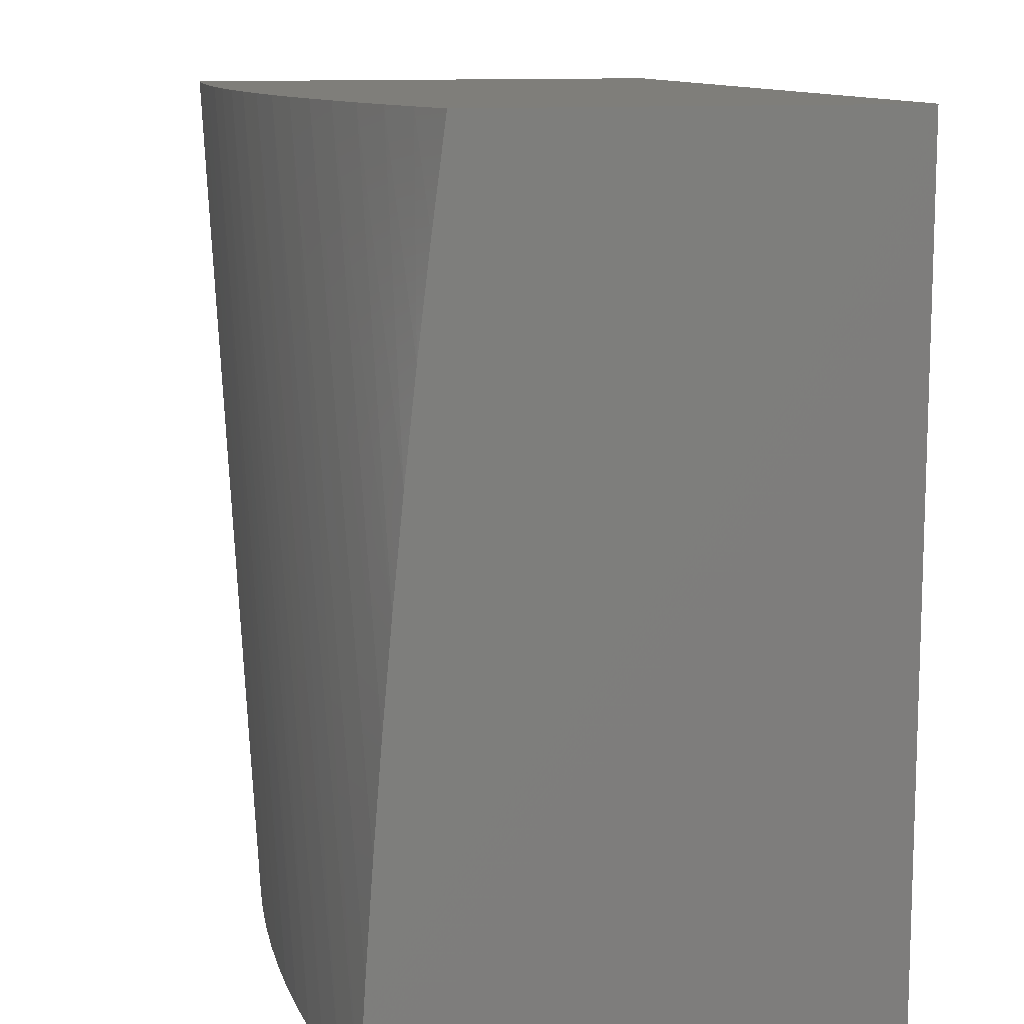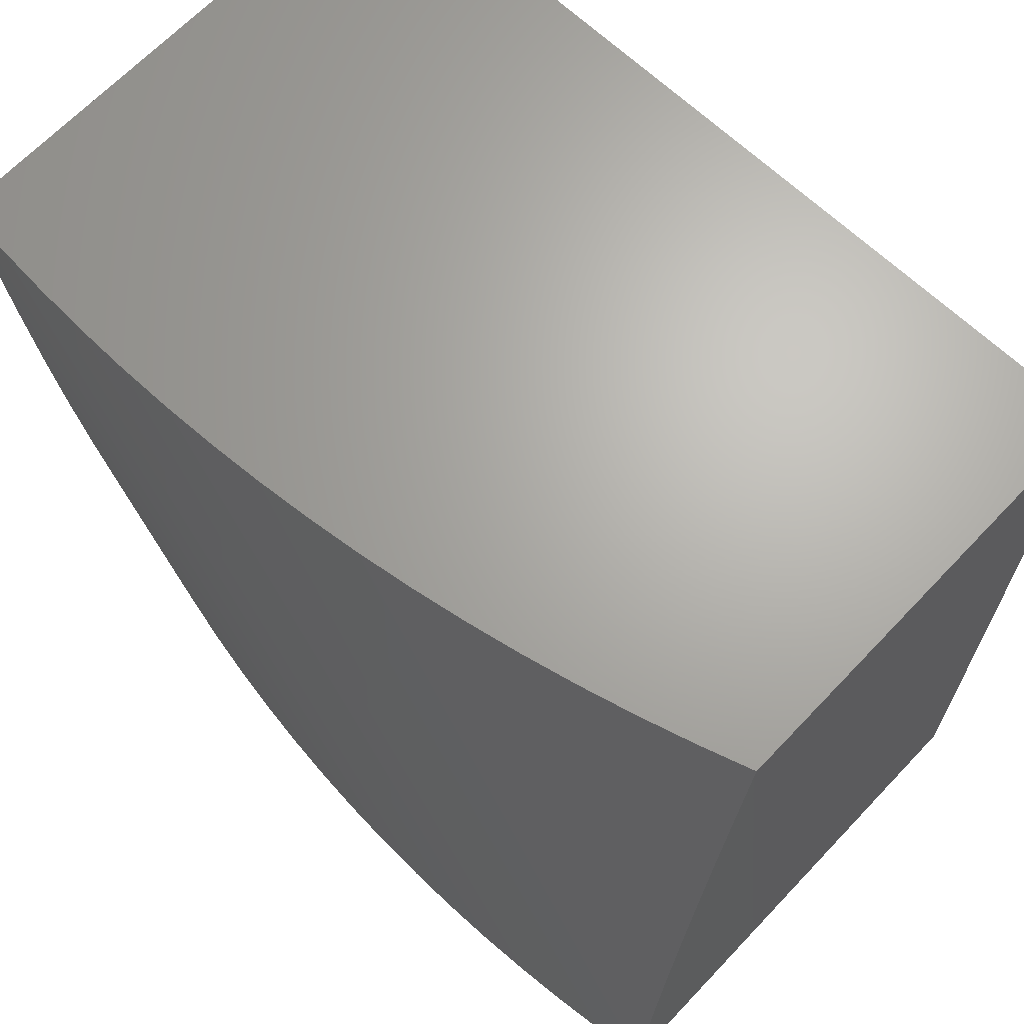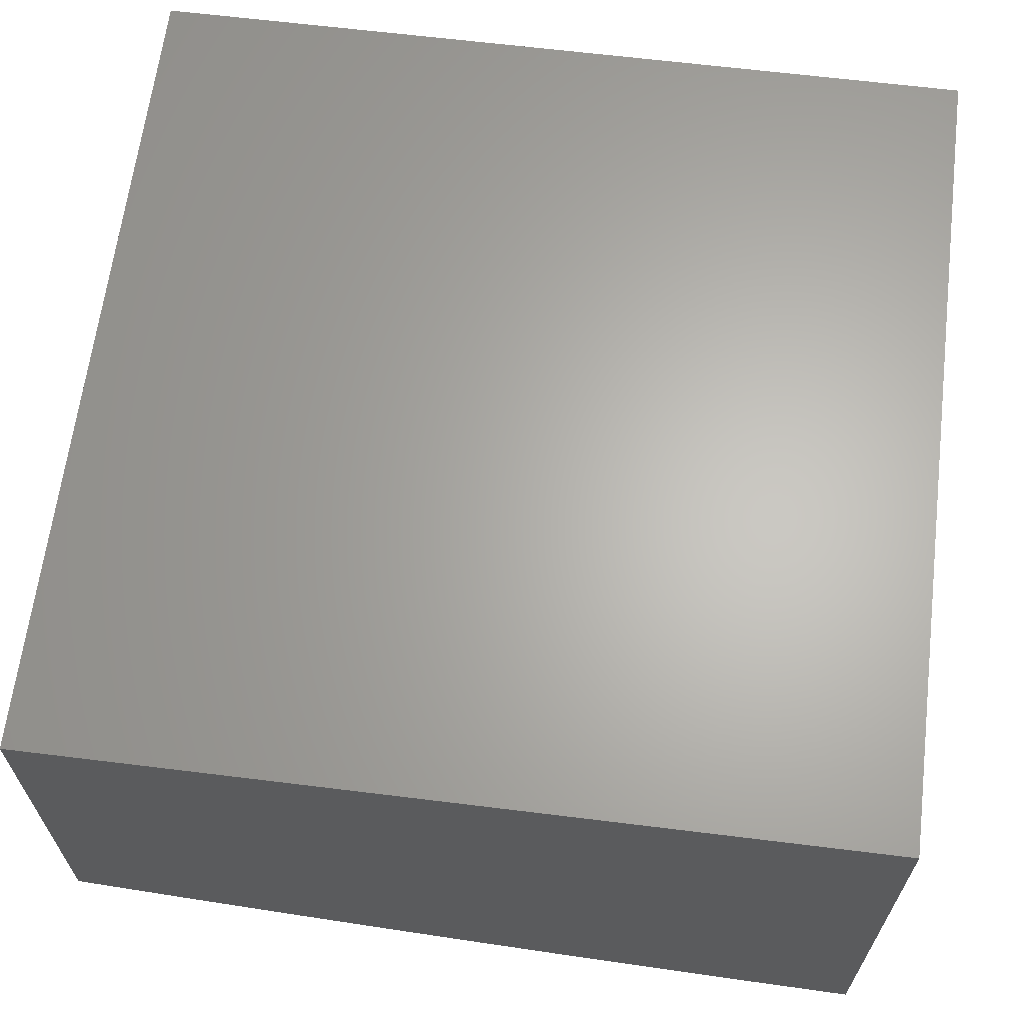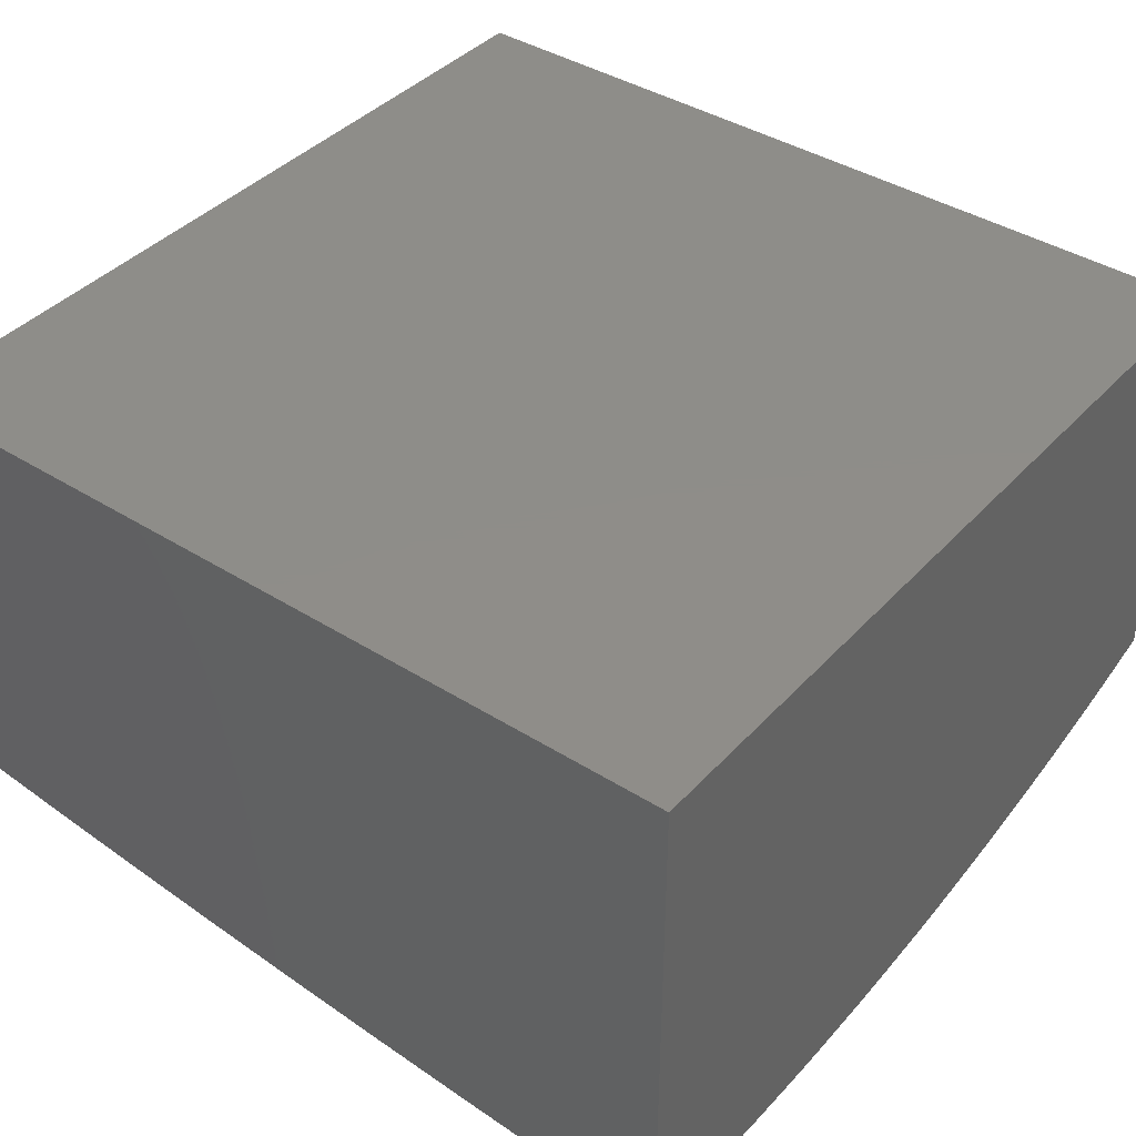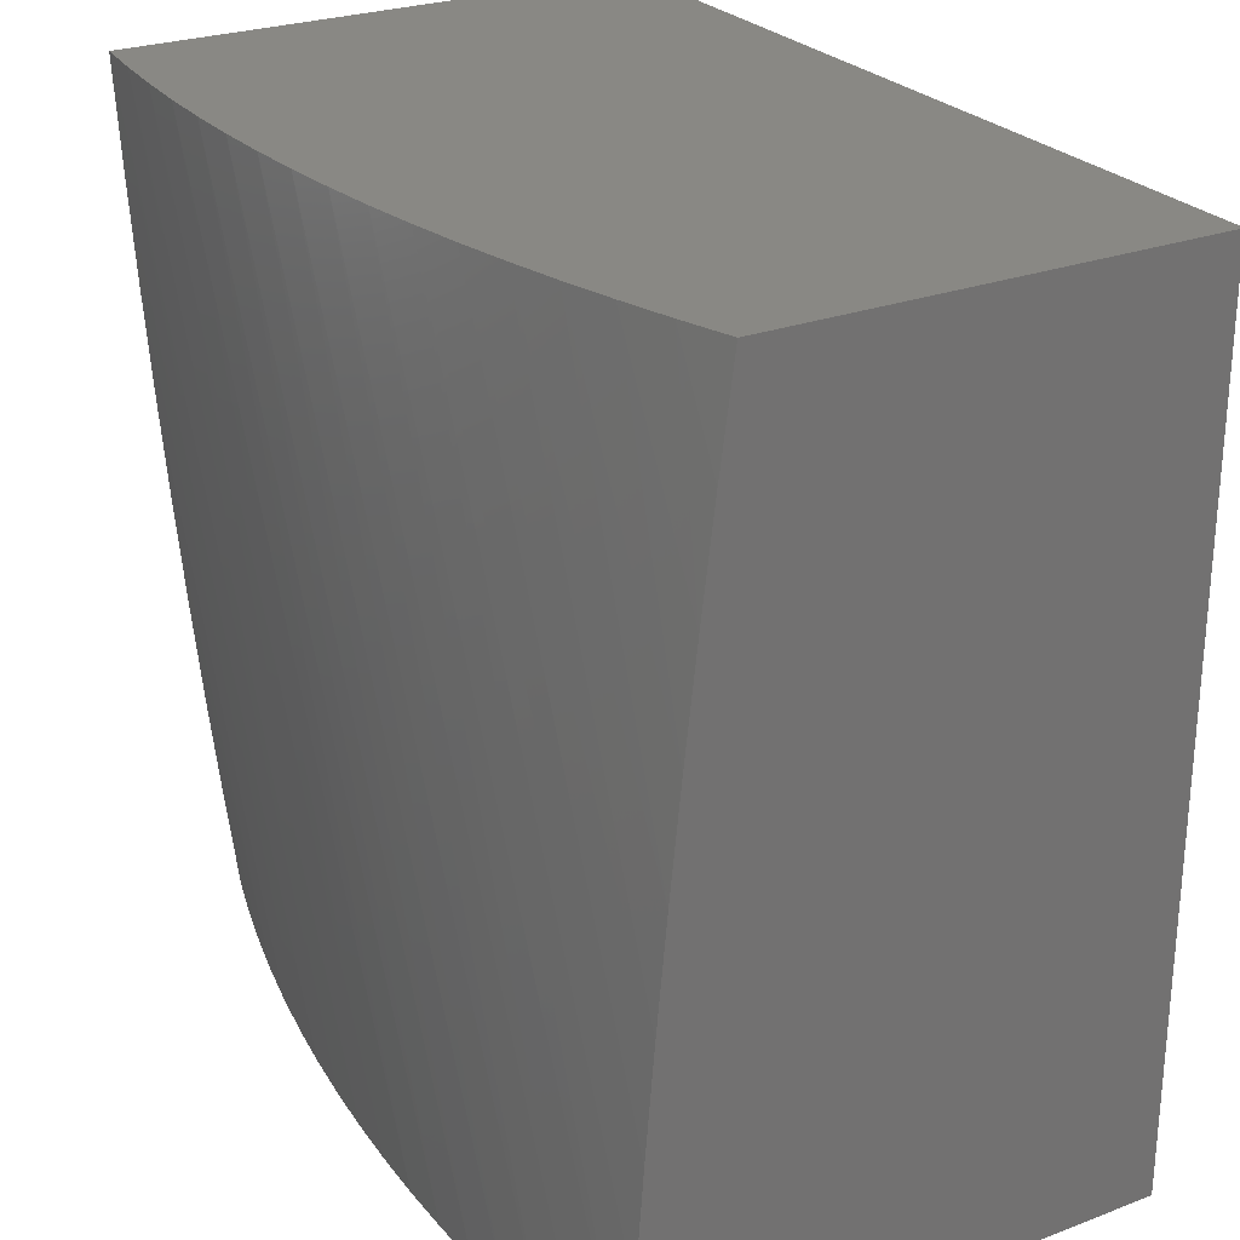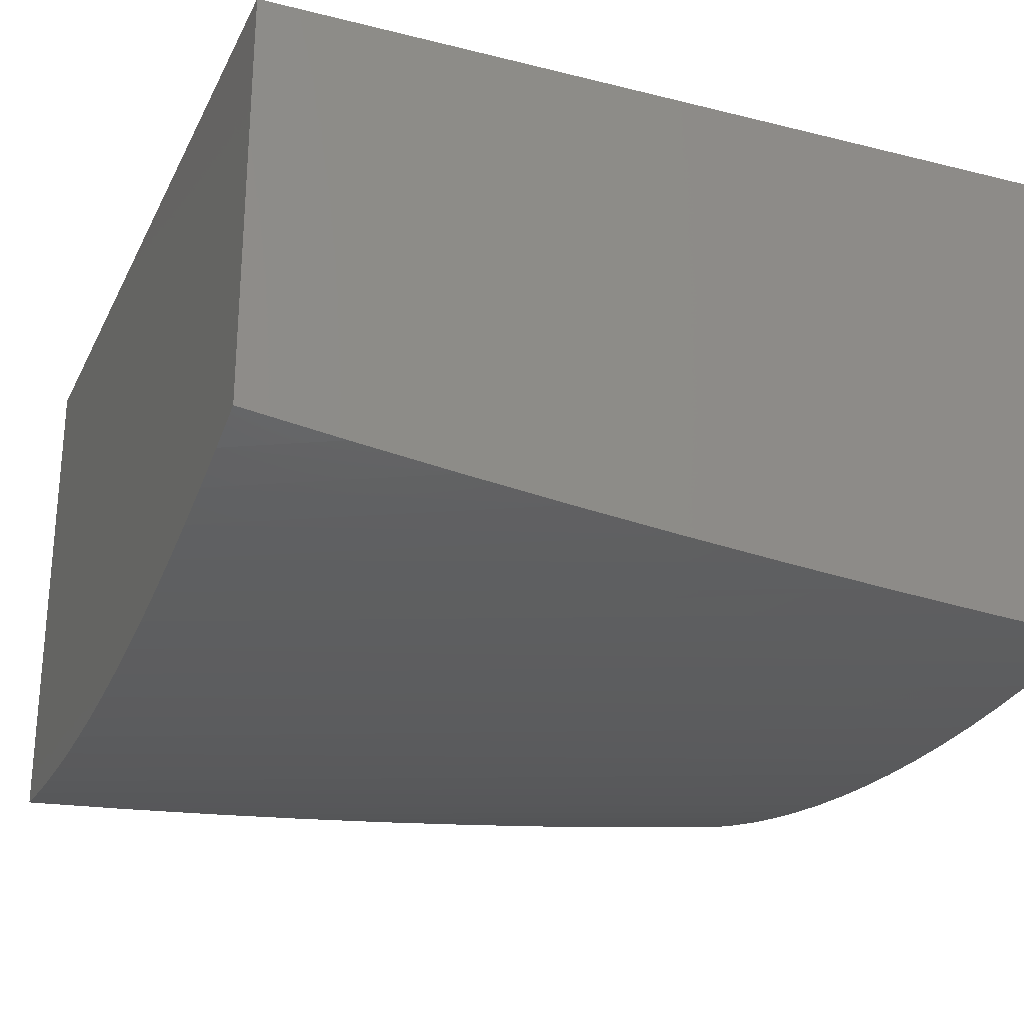
<metadata>
{"format":"stl","ext":"stl","renderer":"f3d","projection":"perspective","resolution":1024,"background":"white","views":[{"elev":11.4,"azim":-104.4,"up":"+Y"},{"elev":66.5,"azim":-136.5,"up":"+Y"},{"elev":64.6,"azim":-82.9,"up":"+Z"},{"elev":40.3,"azim":127.8,"up":"+Z"},{"elev":26.2,"azim":-120.7,"up":"+Y"},{"elev":-25.6,"azim":-111.7,"up":"+Z"}]}
</metadata>
<code>
# stl→obj: 52 verts, 100 faces
v 6 13 -1.529
v 5.94 13 -1.546
v 6 13.12 -1.544
v 6 13.25 -1.557
v 5.879 13 -1.562
v 6 13.37 -1.569
v 5.817 13 -1.576
v 6 13.49 -1.58
v 5.755 13 -1.588
v 6 13.62 -1.59
v 5.693 13 -1.599
v 6 13.75 -1.599
v 6 13.87 -1.606
v 5.631 13 -1.608
v 6 14 -1.613
v 5.568 13 -1.615
v 5.937 14 -1.619
v 5.505 13 -1.621
v 5.874 14 -1.623
v 5.442 13 -1.625
v 5.81 14 -1.626
v 5.378 13 -1.627
v 5.747 14 -1.627
v 5.315 13 -1.627
v 5.683 14 -1.627
v 5.252 13 -1.626
v 5.62 14 -1.624
v 5.189 13 -1.623
v 5.556 14 -1.62
v 5.126 13 -1.618
v 5.493 14 -1.614
v 5.063 13 -1.612
v 5.43 14 -1.606
v 5 13 -1.604
v 5.368 14 -1.597
v 5 13.13 -1.596
v 5 13.25 -1.586
v 5.305 14 -1.586
v 5 13.38 -1.576
v 5.243 14 -1.573
v 5 13.51 -1.564
v 5.182 14 -1.559
v 5 13.63 -1.551
v 5.121 14 -1.543
v 5 13.76 -1.537
v 5.06 14 -1.525
v 5 13.88 -1.522
v 5 14 -1.506
v 5 14 -1
v 5 13 -1
v 6 13 -1
v 6 14 -1
f 1 2 3
f 3 2 4
f 4 2 5
f 4 5 6
f 6 5 7
f 6 7 8
f 8 7 9
f 8 9 10
f 10 9 11
f 10 11 12
f 12 11 13
f 13 11 14
f 13 14 15
f 15 14 16
f 15 16 17
f 17 16 18
f 17 18 19
f 19 18 20
f 19 20 21
f 21 20 22
f 21 22 23
f 23 22 24
f 23 24 25
f 25 24 26
f 25 26 27
f 27 26 28
f 27 28 29
f 29 28 30
f 29 30 31
f 31 30 32
f 31 32 33
f 33 32 34
f 33 34 35
f 35 34 36
f 35 36 37
f 35 37 38
f 38 37 39
f 38 39 40
f 40 39 41
f 40 41 42
f 42 41 43
f 42 43 44
f 44 43 45
f 44 45 46
f 46 45 47
f 46 47 48
f 48 47 49
f 49 47 45
f 49 45 43
f 49 43 50
f 50 43 41
f 50 41 39
f 39 37 50
f 50 37 36
f 50 36 34
f 34 32 50
f 50 32 30
f 50 30 28
f 28 26 50
f 50 26 24
f 50 24 22
f 22 20 50
f 50 20 18
f 50 18 16
f 16 14 50
f 50 14 51
f 51 14 11
f 51 11 9
f 9 7 51
f 51 7 5
f 51 5 2
f 2 1 51
f 52 49 51
f 51 49 50
f 15 17 52
f 52 17 19
f 52 19 21
f 21 23 52
f 52 23 25
f 52 25 27
f 27 29 52
f 52 29 31
f 52 31 33
f 33 35 52
f 52 35 49
f 49 35 38
f 49 38 40
f 40 42 49
f 49 42 44
f 49 44 46
f 46 48 49
f 1 3 51
f 51 3 4
f 51 4 6
f 51 6 52
f 52 6 8
f 52 8 10
f 10 12 52
f 52 12 13
f 52 13 15

</code>
